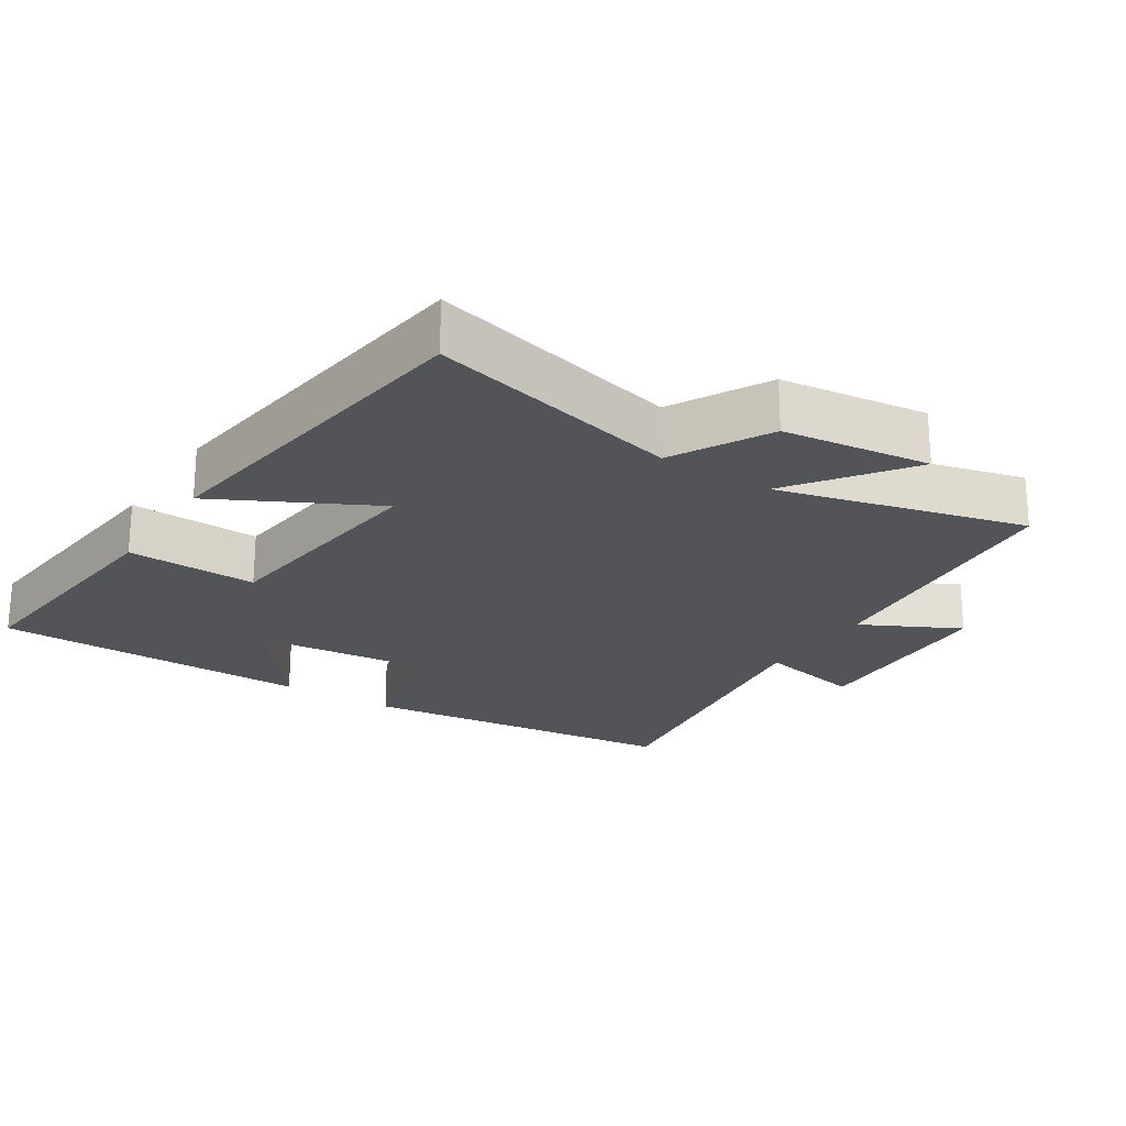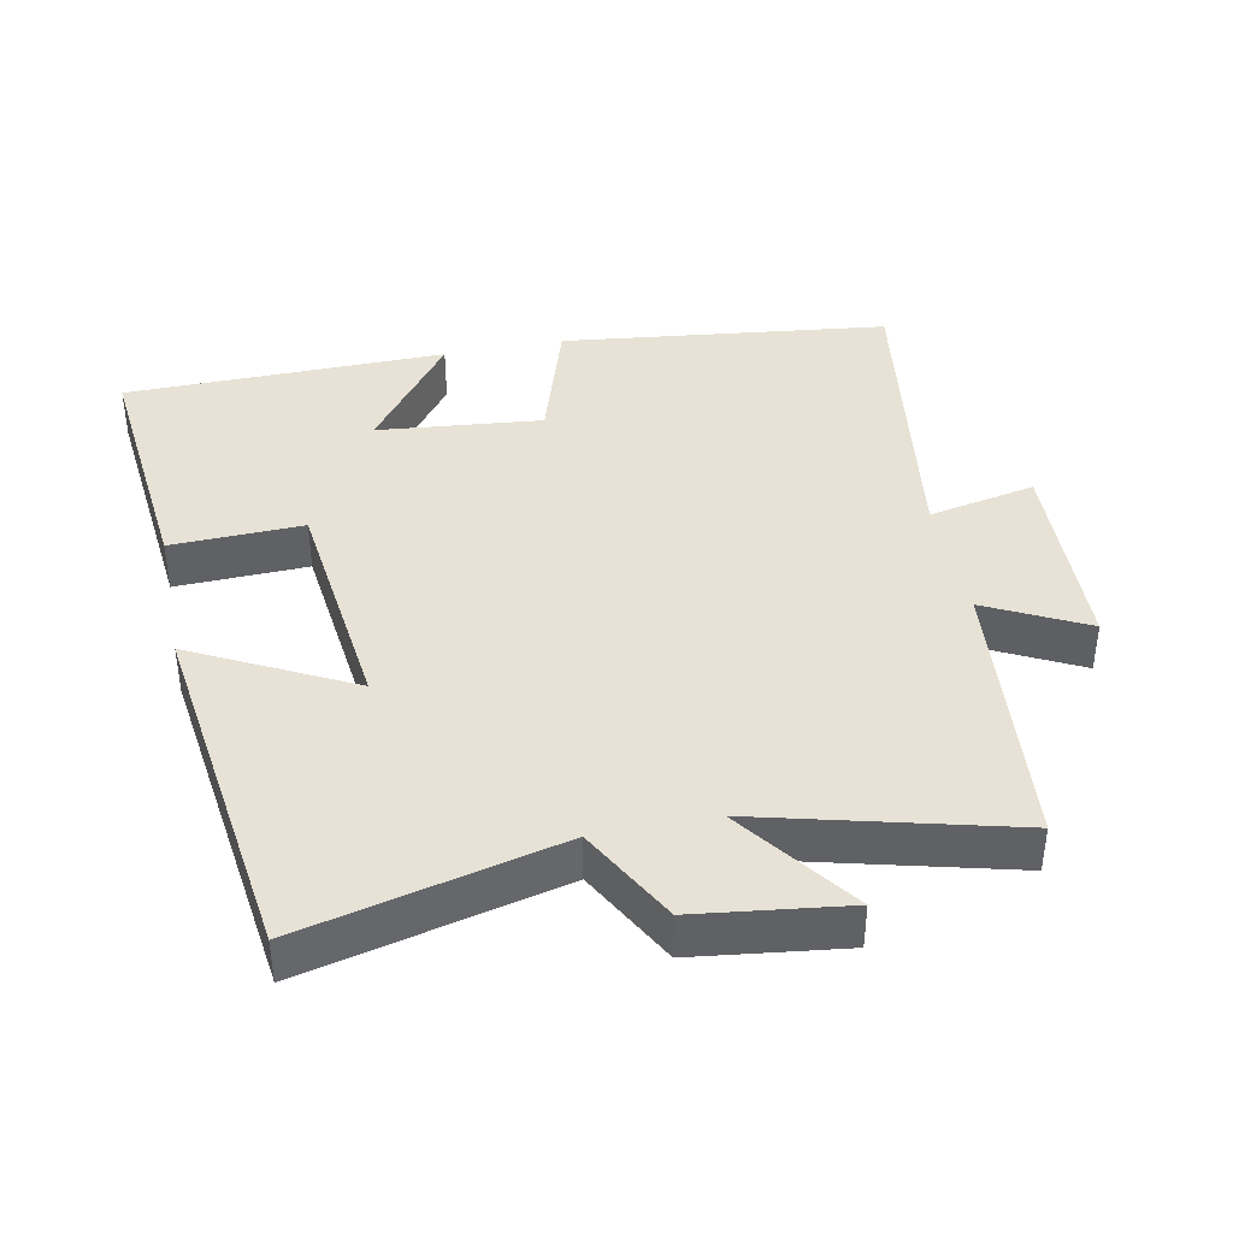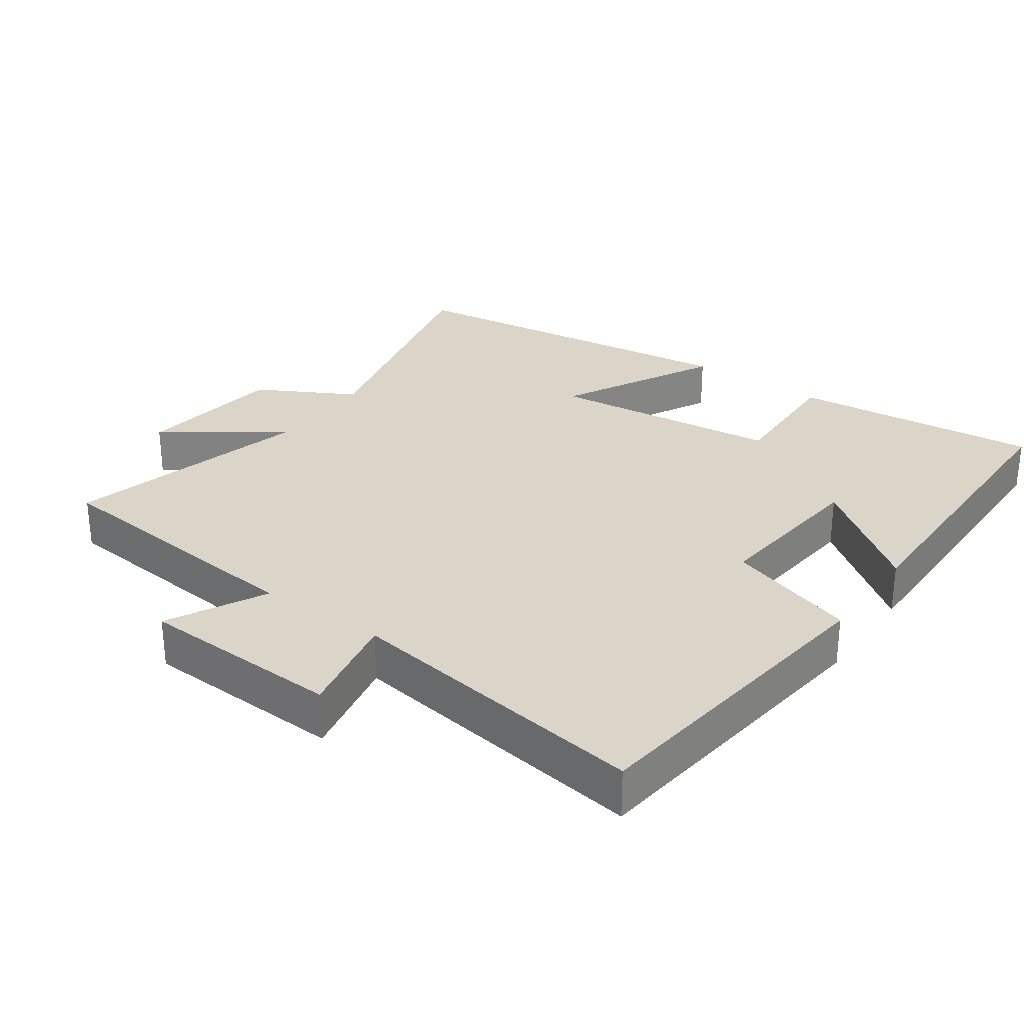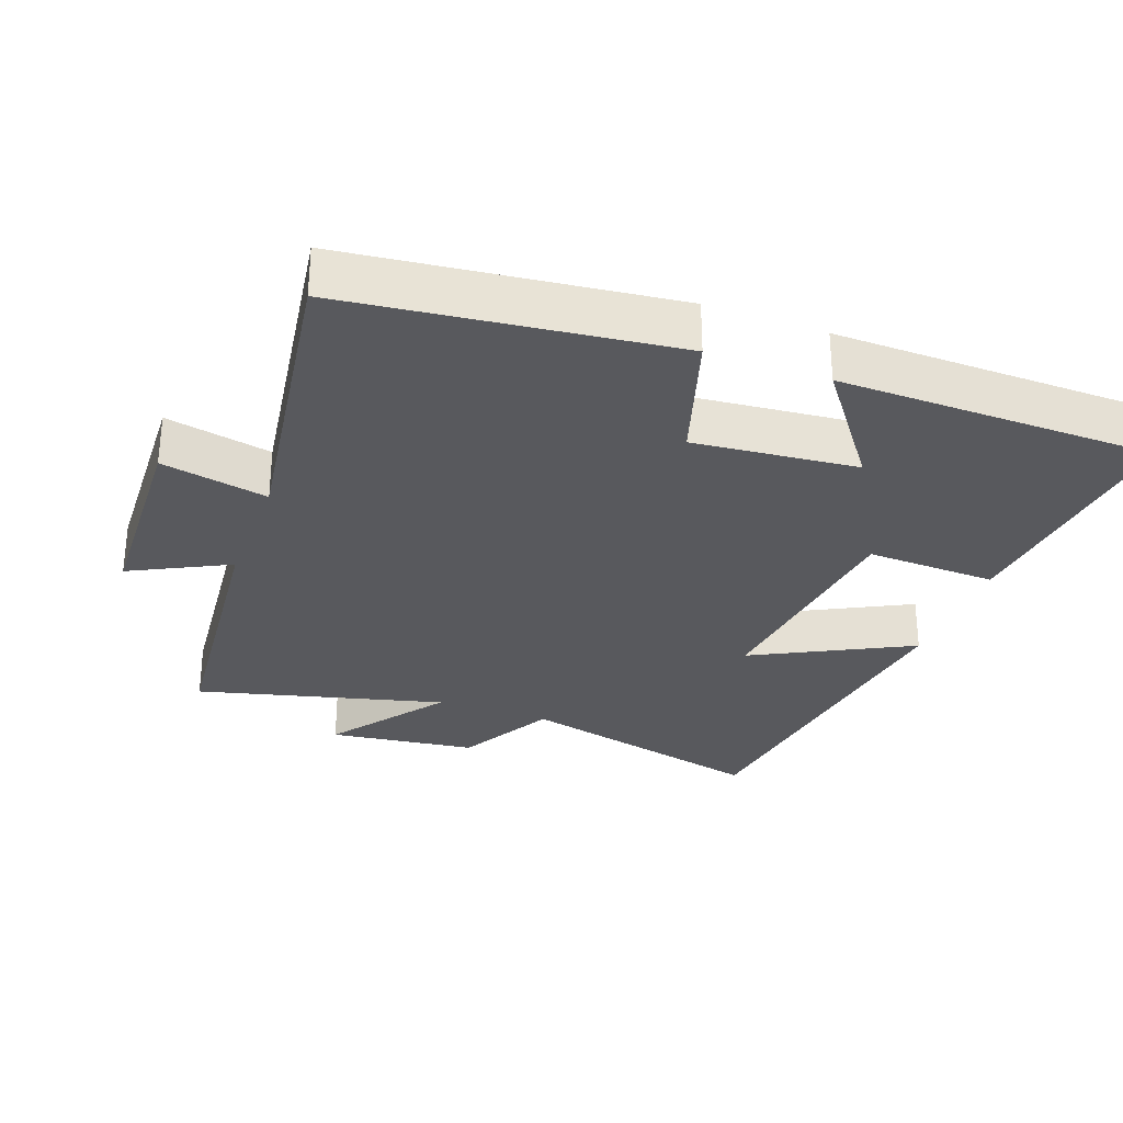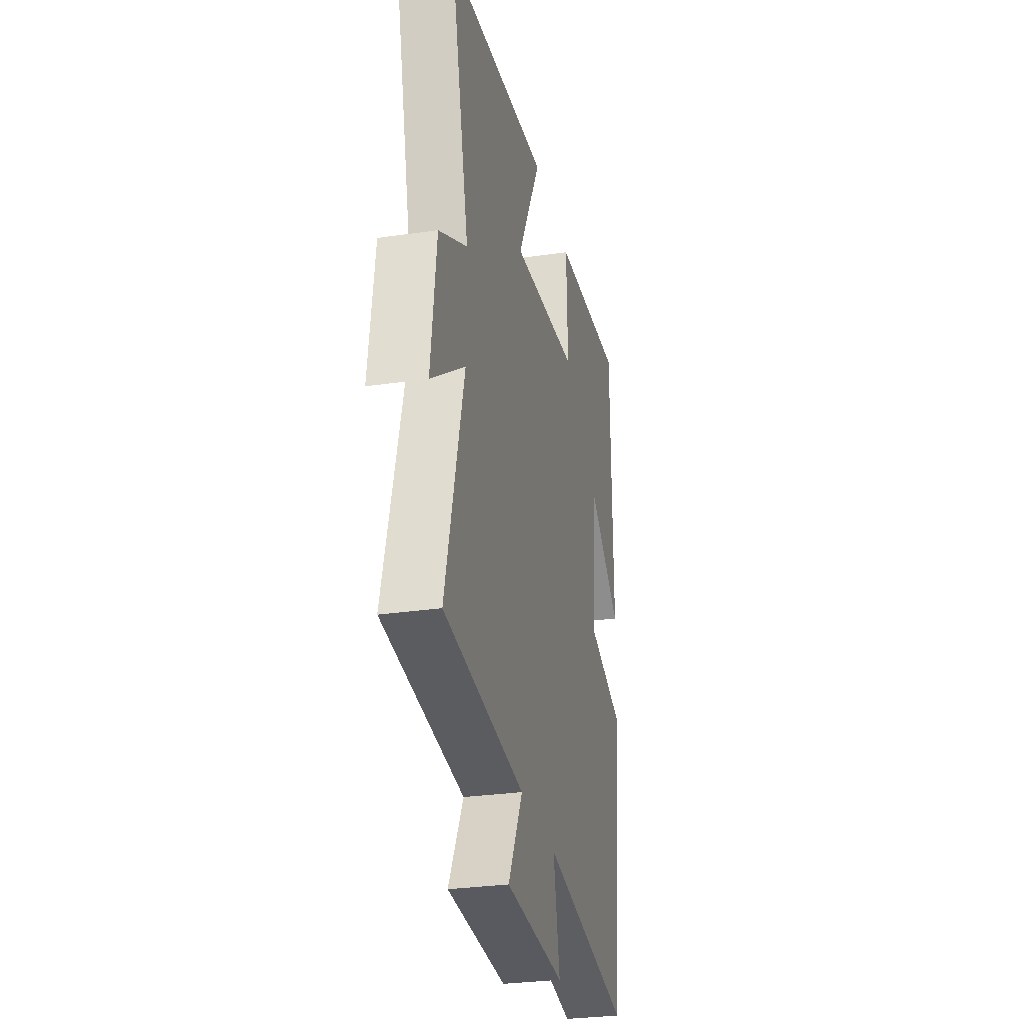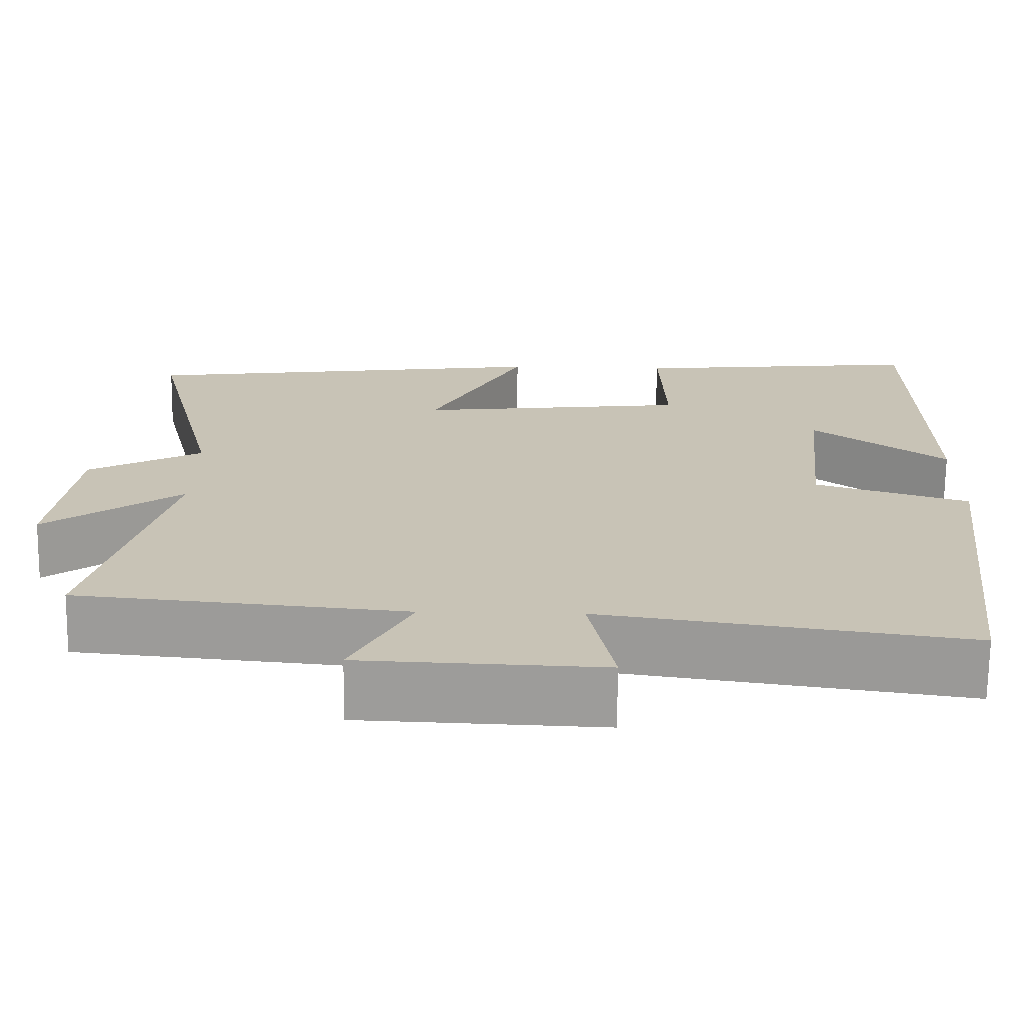
<metadata>
{"format":"obj","ext":"obj","renderer":"f3d","projection":"perspective","resolution":1024,"background":"white","views":[{"elev":-22.8,"azim":57.1,"up":"+Y"},{"elev":40.1,"azim":78.5,"up":"+Y"},{"elev":29.3,"azim":-144.7,"up":"+Y"},{"elev":-30.0,"azim":-110.4,"up":"+Y"},{"elev":-29.6,"azim":102.1,"up":"+Z"},{"elev":-70.6,"azim":179.3,"up":"+Z"}]}
</metadata>
<code>
v -0.443 0.07 -0.566
v -0.5 0.07 -0.097
v -0.311 0.07 -0.037
v -0.335 0.07 0.199
v -0.5 0.07 0.075
v -0.495 0.07 0.536
v -0.134 0.07 0.5
v -0.14 0.07 0.311
v 0.194 0.07 0.273
v 0.076 0.07 0.5
v 0.588 0.07 0.432
v 0.5 0.07 0.065
v 0.64 0.07 -0.011
v 0.668 0.07 -0.225
v 0.5 0.07 -0.103
v 0.593 0.07 -0.461
v 0.192 0.07 -0.5
v 0.265 0.07 -0.642
v -0.029 0.07 -0.654
v 0.002 0.07 -0.5
v -0.443 0 -0.566
v -0.5 0 -0.097
v -0.311 0 -0.037
v -0.335 0 0.199
v -0.5 0 0.075
v -0.495 0 0.536
v -0.134 0 0.5
v -0.14 0 0.311
v 0.194 0 0.273
v 0.076 0 0.5
v 0.588 0 0.432
v 0.5 0 0.065
v 0.64 0 -0.011
v 0.668 0 -0.225
v 0.5 0 -0.103
v 0.593 0 -0.461
v 0.192 0 -0.5
v 0.265 0 -0.642
v -0.029 0 -0.654
v 0.002 0 -0.5
f 17 18 19 20
f 15 16 17 20
f 1 2 3
f 20 1 3
f 15 20 3
f 12 13 14 15
f 12 15 3 4
f 9 10 11 12
f 8 9 12 4
f 7 8 4
f 4 5 6 7
f 40 39 38 37
f 40 37 36 35
f 23 22 21
f 23 21 40
f 23 40 35
f 35 34 33 32
f 24 23 35 32
f 32 31 30 29
f 24 32 29 28
f 24 28 27
f 27 26 25 24
f 1 21 22 2
f 2 22 23 3
f 3 23 24 4
f 4 24 25 5
f 5 25 26 6
f 6 26 27 7
f 7 27 28 8
f 8 28 29 9
f 9 29 30 10
f 10 30 31 11
f 11 31 32 12
f 12 32 33 13
f 13 33 34 14
f 14 34 35 15
f 15 35 36 16
f 16 36 37 17
f 17 37 38 18
f 18 38 39 19
f 19 39 40 20
f 20 40 21 1

</code>
